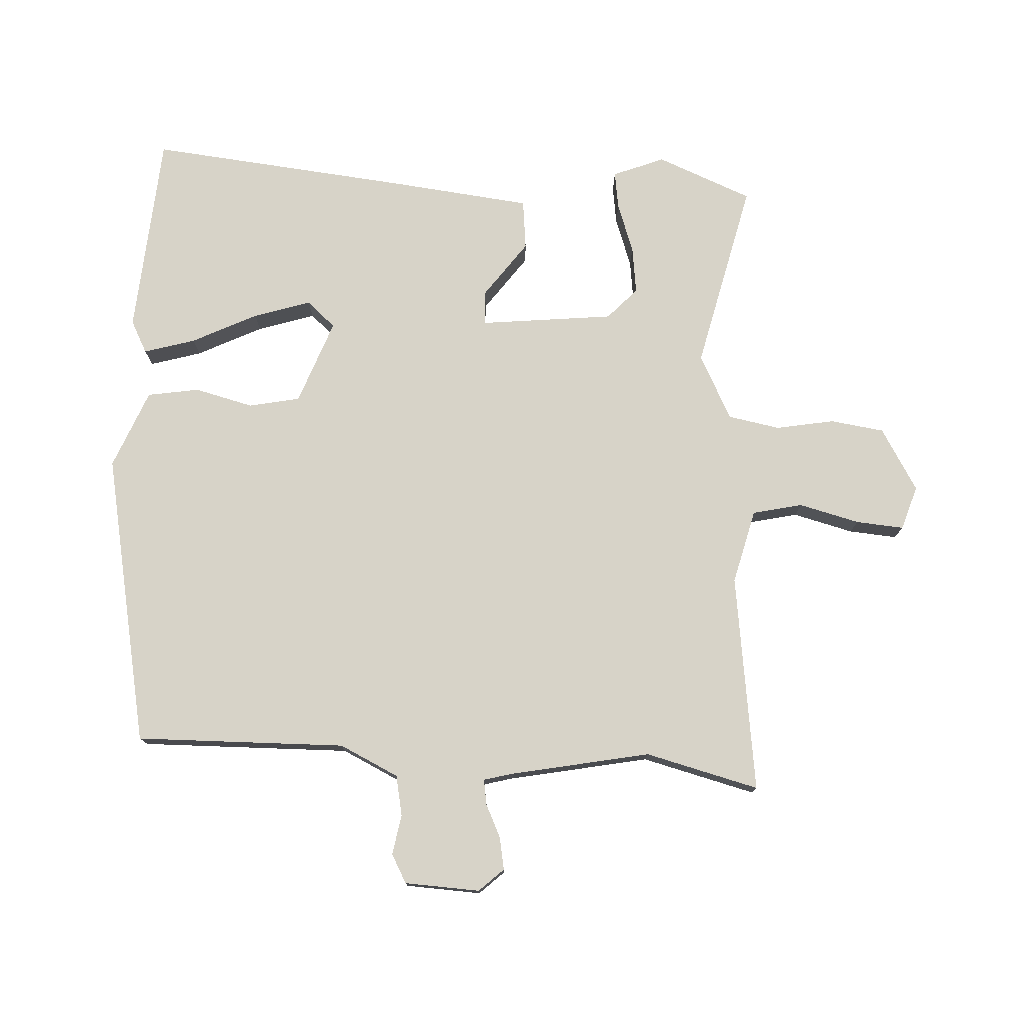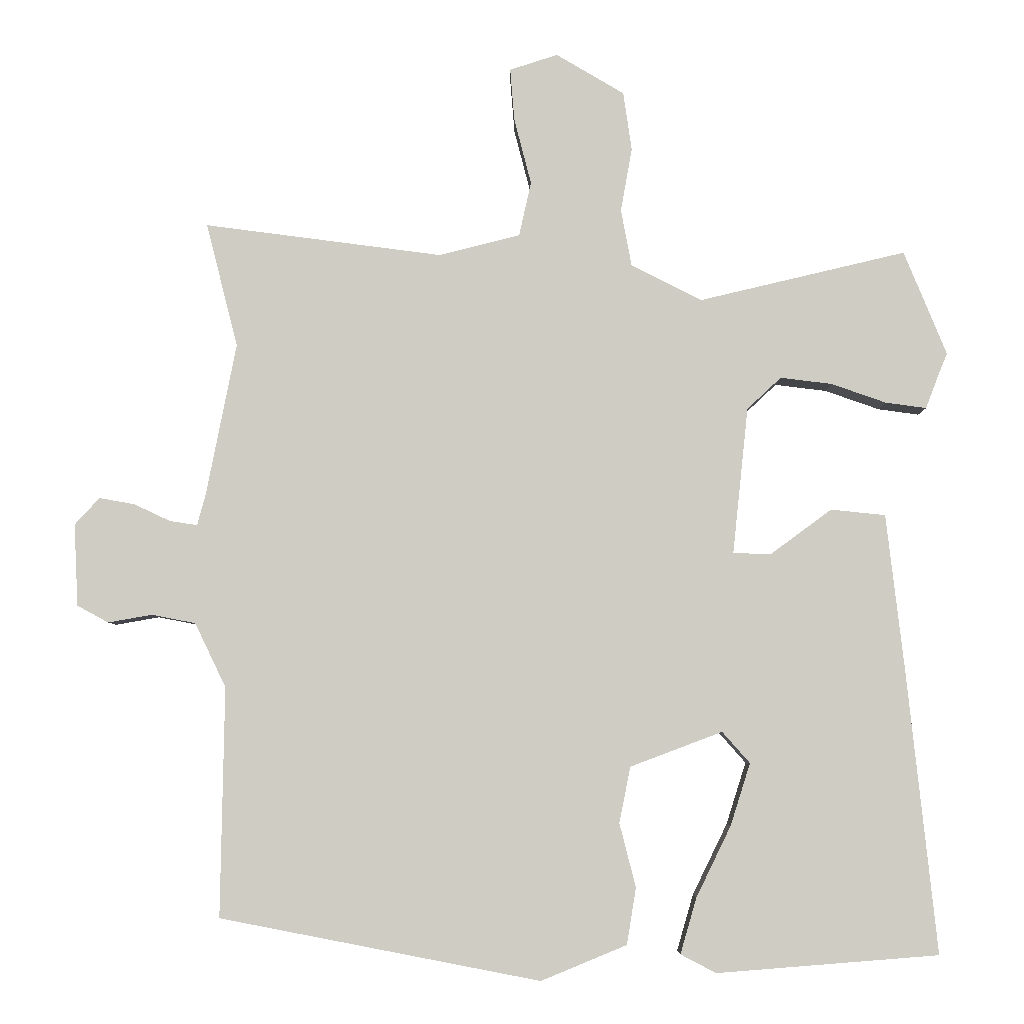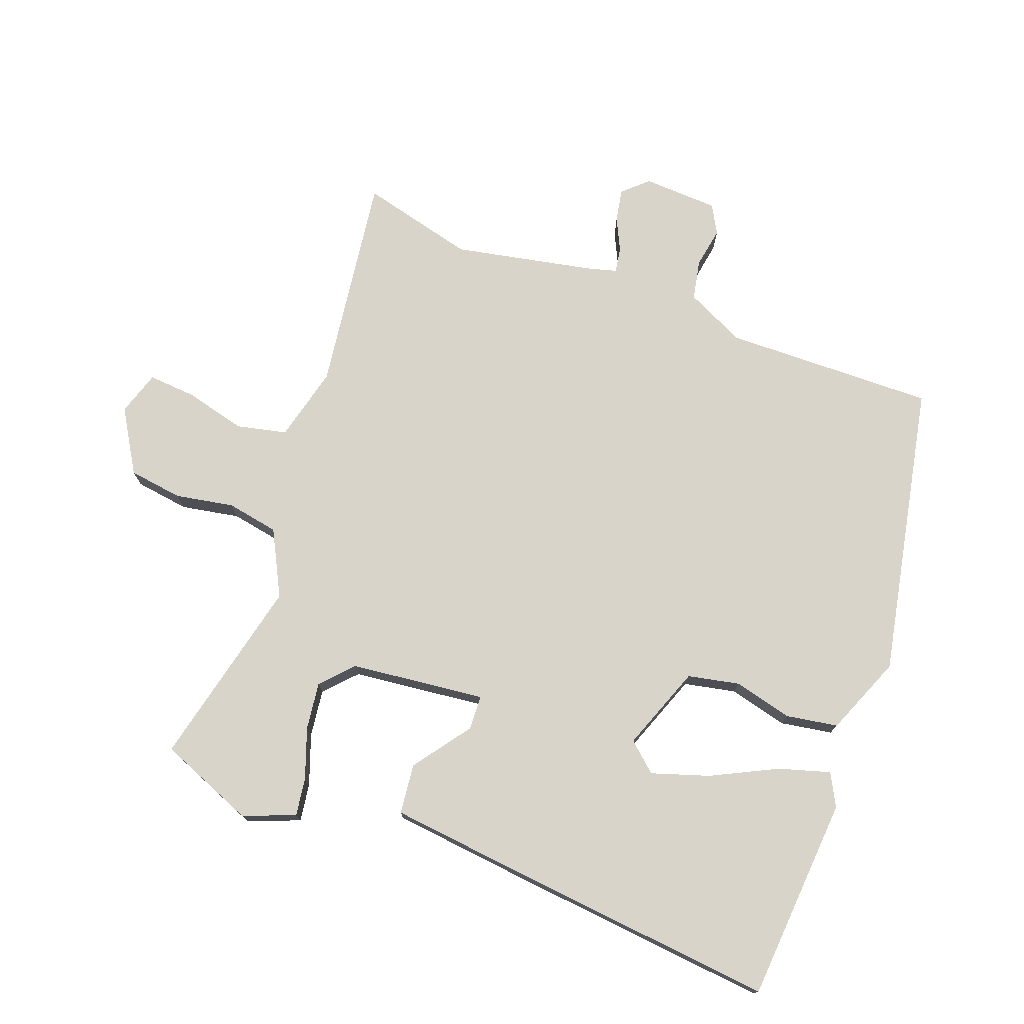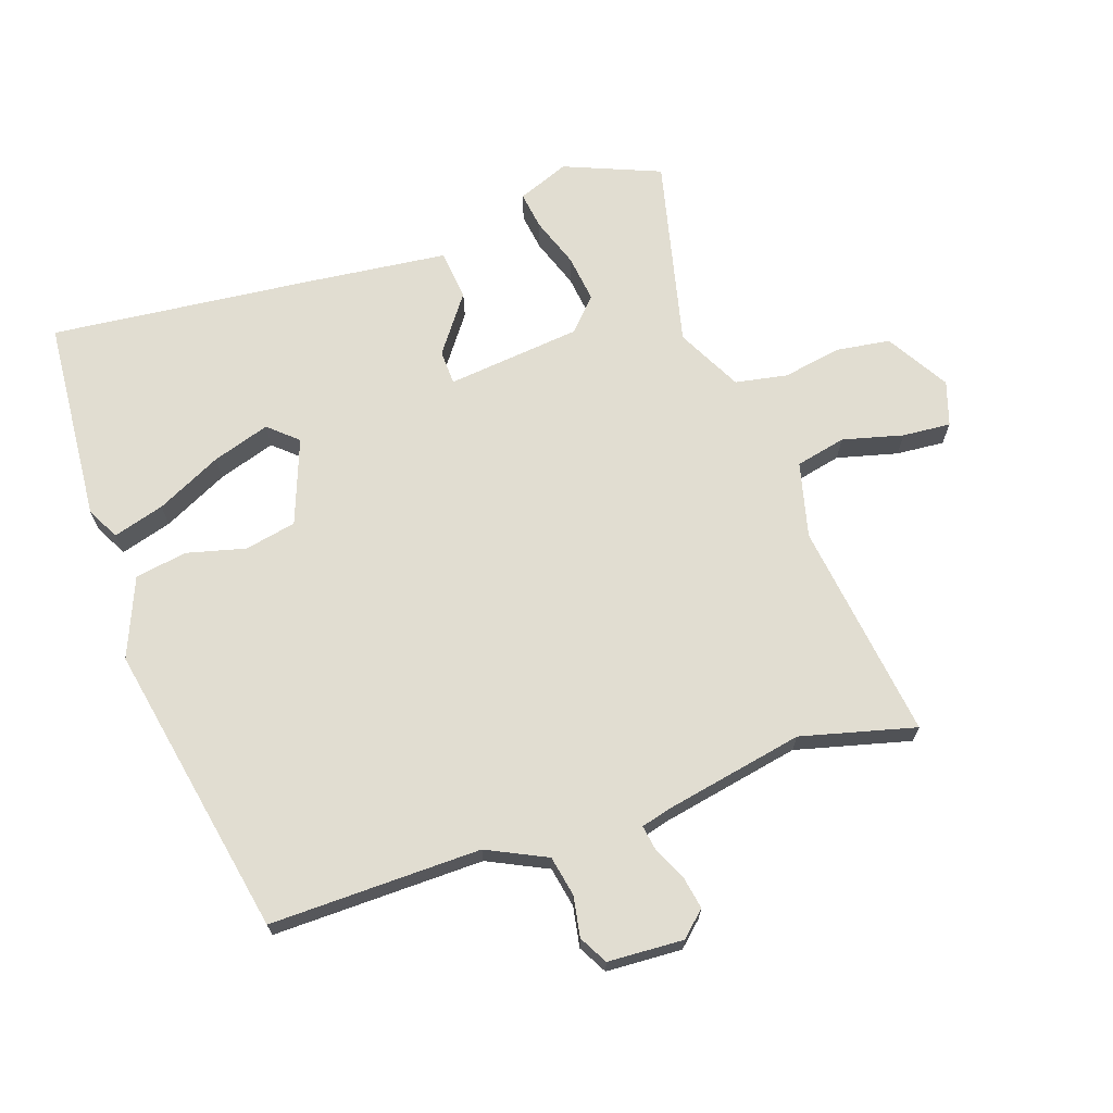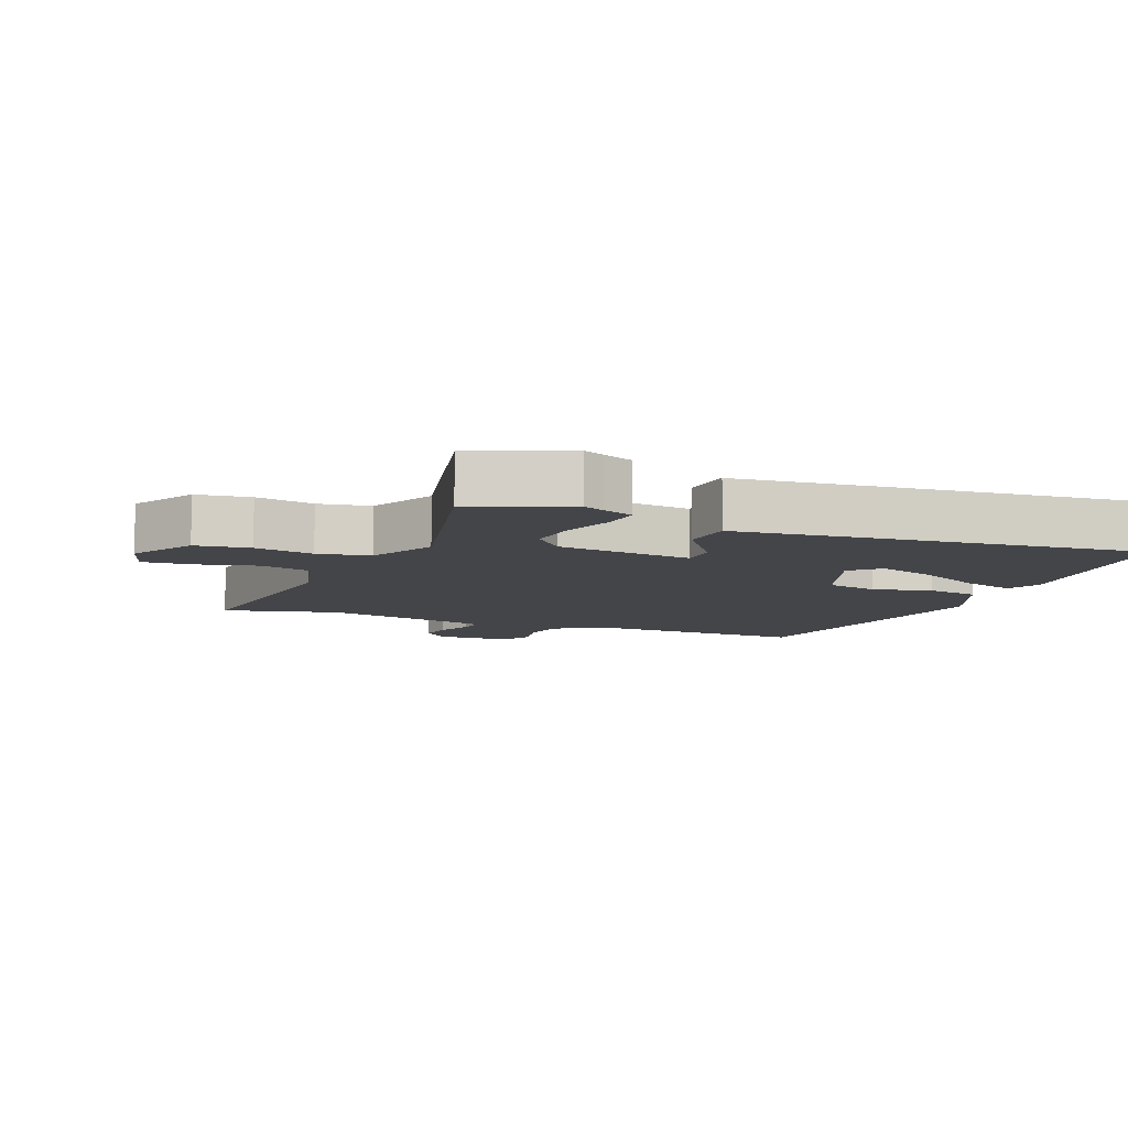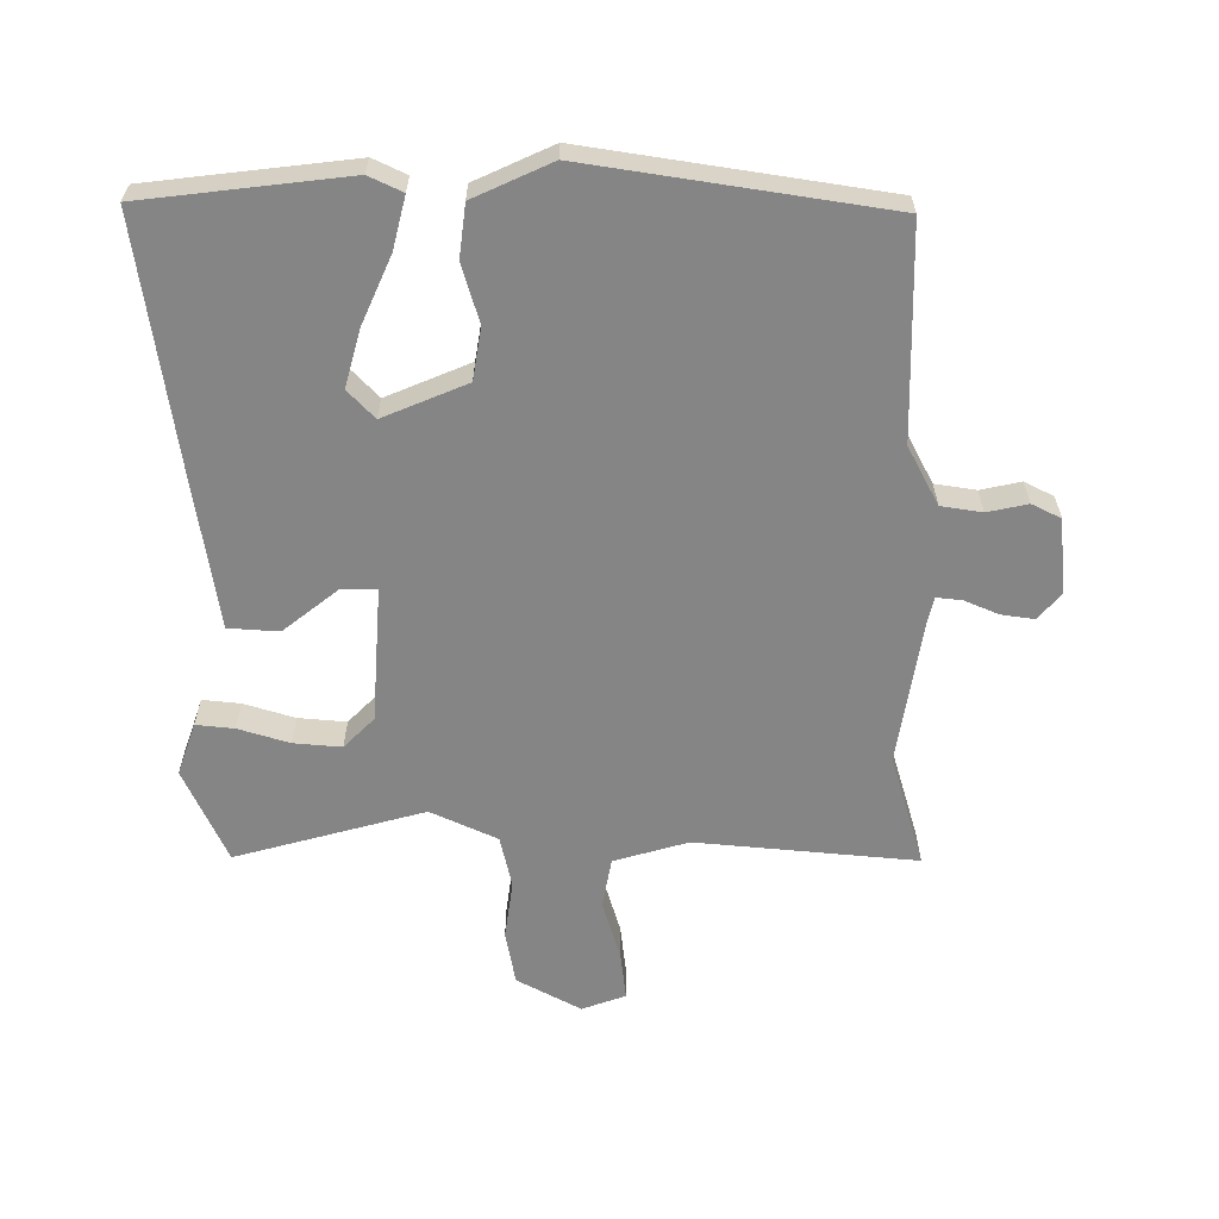
<metadata>
{"format":"obj","ext":"obj","renderer":"f3d","projection":"perspective","resolution":1024,"background":"white","views":[{"elev":76.7,"azim":-87.1,"up":"+Y"},{"elev":-5.4,"azim":0.2,"up":"+Z"},{"elev":75.0,"azim":110.2,"up":"+Y"},{"elev":68.8,"azim":-108.9,"up":"+Y"},{"elev":-9.1,"azim":68.1,"up":"+Y"},{"elev":-61.7,"azim":-178.0,"up":"+Y"}]}
</metadata>
<code>
v -0.475 0.07 0.403
v -0.52 0.07 0.578
v -0.184 0.07 0.534
v -0.069 0.07 0.563
v -0.052 0.07 0.64
v -0.076 0.07 0.733
v -0.082 0.07 0.807
v -0.014 0.07 0.829
v 0.082 0.07 0.772
v 0.094 0.07 0.689
v 0.078 0.07 0.599
v 0.093 0.07 0.519
v 0.193 0.07 0.468
v 0.485 0.07 0.537
v 0.545 0.07 0.39
v 0.532 0.07 0.358
v 0.514 0.07 0.311
v 0.456 0.07 0.319
v 0.379 0.07 0.346
v 0.306 0.07 0.355
v 0.258 0.07 0.31
v 0.236 0.07 0.103
v 0.289 0.07 0.101
v 0.376 0.07 0.165
v 0.453 0.07 0.157
v 0.478 0.07 -0.062
v 0.52 0.07 -0.463
v 0.207 0.07 -0.488
v 0.157 0.07 -0.462
v 0.18 0.07 -0.383
v 0.229 0.07 -0.283
v 0.257 0.07 -0.195
v 0.218 0.07 -0.151
v 0.088 0.07 -0.2
v 0.072 0.07 -0.279
v 0.095 0.07 -0.369
v 0.082 0.07 -0.449
v -0.039 0.07 -0.499
v -0.491 0.07 -0.412
v -0.486 0.07 -0.088
v -0.53 0.07 0.003
v -0.592 0.07 0.015
v -0.654 0.07 0.004
v -0.698 0.07 0.028
v -0.704 0.07 0.144
v -0.669 0.07 0.182
v -0.619 0.07 0.173
v -0.568 0.07 0.149
v -0.529 0.07 0.143
v -0.517 0.07 0.188
v -0.475 0 0.403
v -0.52 0 0.578
v -0.184 0 0.534
v -0.069 0 0.563
v -0.052 0 0.64
v -0.076 0 0.733
v -0.082 0 0.807
v -0.014 0 0.829
v 0.082 0 0.772
v 0.094 0 0.689
v 0.078 0 0.599
v 0.093 0 0.519
v 0.193 0 0.468
v 0.485 0 0.537
v 0.545 0 0.39
v 0.532 0 0.358
v 0.514 0 0.311
v 0.456 0 0.319
v 0.379 0 0.346
v 0.306 0 0.355
v 0.258 0 0.31
v 0.236 0 0.103
v 0.289 0 0.101
v 0.376 0 0.165
v 0.453 0 0.157
v 0.478 0 -0.062
v 0.52 0 -0.463
v 0.207 0 -0.488
v 0.157 0 -0.462
v 0.18 0 -0.383
v 0.229 0 -0.283
v 0.257 0 -0.195
v 0.218 0 -0.151
v 0.088 0 -0.2
v 0.072 0 -0.279
v 0.095 0 -0.369
v 0.082 0 -0.449
v -0.039 0 -0.499
v -0.491 0 -0.412
v -0.486 0 -0.088
v -0.53 0 0.003
v -0.592 0 0.015
v -0.654 0 0.004
v -0.698 0 0.028
v -0.704 0 0.144
v -0.669 0 0.182
v -0.619 0 0.173
v -0.568 0 0.149
v -0.529 0 0.143
v -0.517 0 0.188
f 46 47 48
f 45 46 48
f 44 45 48
f 43 44 48
f 42 43 48
f 41 42 48 49
f 40 41 49 50
f 38 39 40
f 37 38 40
f 36 37 40
f 35 36 40
f 40 50 1
f 35 40 1
f 34 35 1
f 29 30 31
f 28 29 31
f 27 28 31
f 26 27 31
f 25 26 31
f 25 31 32
f 25 32 33
f 24 25 33
f 23 24 33
f 16 17 18 19
f 16 19 20
f 15 16 20
f 14 15 20
f 13 14 20
f 12 13 20 21
f 9 10 11
f 8 9 11
f 7 8 11
f 6 7 11
f 5 6 11
f 4 5 11 12
f 12 21 22
f 4 12 22
f 3 4 22
f 2 3 22
f 1 2 22
f 34 1 22
f 22 23 33 34
f 98 97 96
f 98 96 95
f 98 95 94
f 98 94 93
f 98 93 92
f 99 98 92 91
f 100 99 91 90
f 90 89 88
f 90 88 87
f 90 87 86
f 90 86 85
f 51 100 90
f 51 90 85
f 51 85 84
f 81 80 79
f 81 79 78
f 81 78 77
f 81 77 76
f 81 76 75
f 82 81 75
f 83 82 75
f 83 75 74
f 83 74 73
f 69 68 67 66
f 70 69 66
f 70 66 65
f 70 65 64
f 70 64 63
f 71 70 63 62
f 61 60 59
f 61 59 58
f 61 58 57
f 61 57 56
f 61 56 55
f 62 61 55 54
f 72 71 62
f 72 62 54
f 72 54 53
f 72 53 52
f 72 52 51
f 72 51 84
f 84 83 73 72
f 1 51 52 2
f 2 52 53 3
f 3 53 54 4
f 4 54 55 5
f 5 55 56 6
f 6 56 57 7
f 7 57 58 8
f 8 58 59 9
f 9 59 60 10
f 10 60 61 11
f 11 61 62 12
f 12 62 63 13
f 13 63 64 14
f 14 64 65 15
f 15 65 66 16
f 16 66 67 17
f 17 67 68 18
f 18 68 69 19
f 19 69 70 20
f 20 70 71 21
f 21 71 72 22
f 22 72 73 23
f 23 73 74 24
f 24 74 75 25
f 25 75 76 26
f 26 76 77 27
f 27 77 78 28
f 28 78 79 29
f 29 79 80 30
f 30 80 81 31
f 31 81 82 32
f 32 82 83 33
f 33 83 84 34
f 34 84 85 35
f 35 85 86 36
f 36 86 87 37
f 37 87 88 38
f 38 88 89 39
f 39 89 90 40
f 40 90 91 41
f 41 91 92 42
f 42 92 93 43
f 43 93 94 44
f 44 94 95 45
f 45 95 96 46
f 46 96 97 47
f 47 97 98 48
f 48 98 99 49
f 49 99 100 50
f 50 100 51 1

</code>
